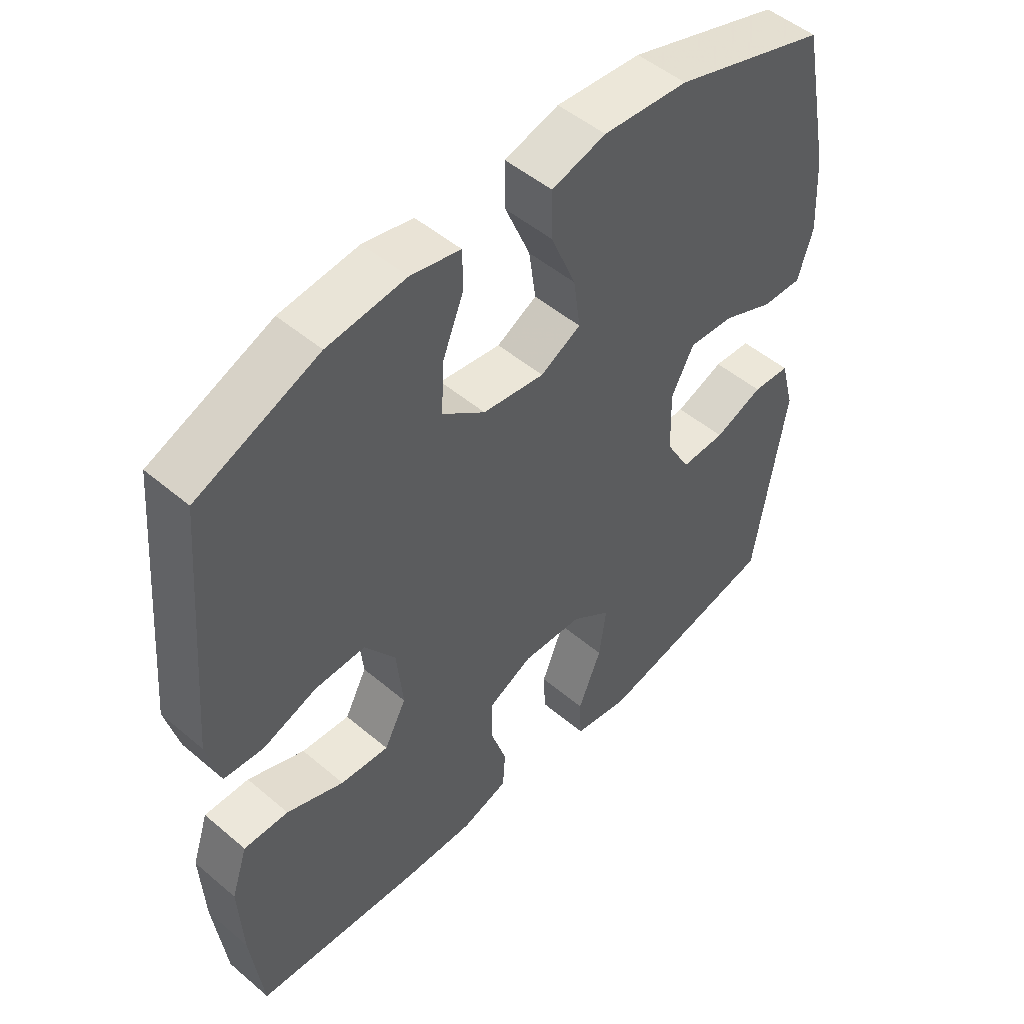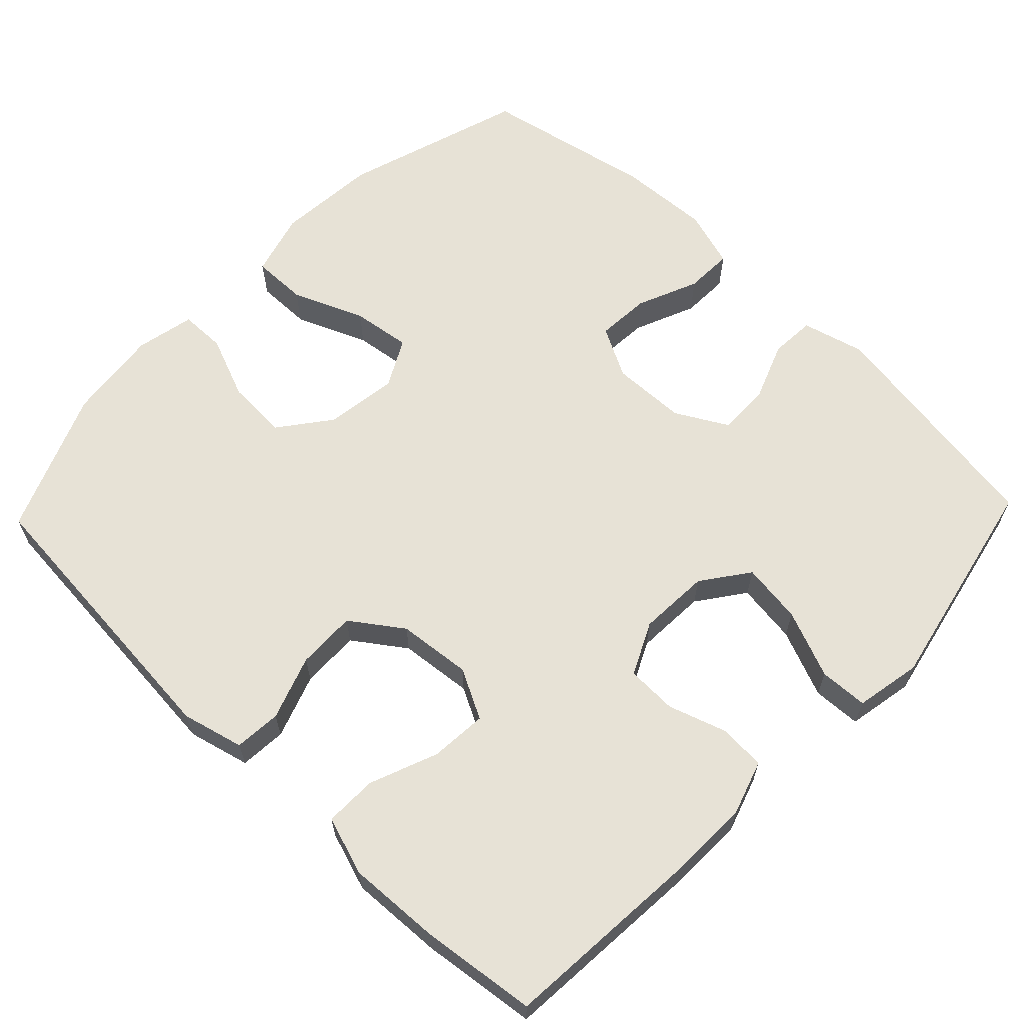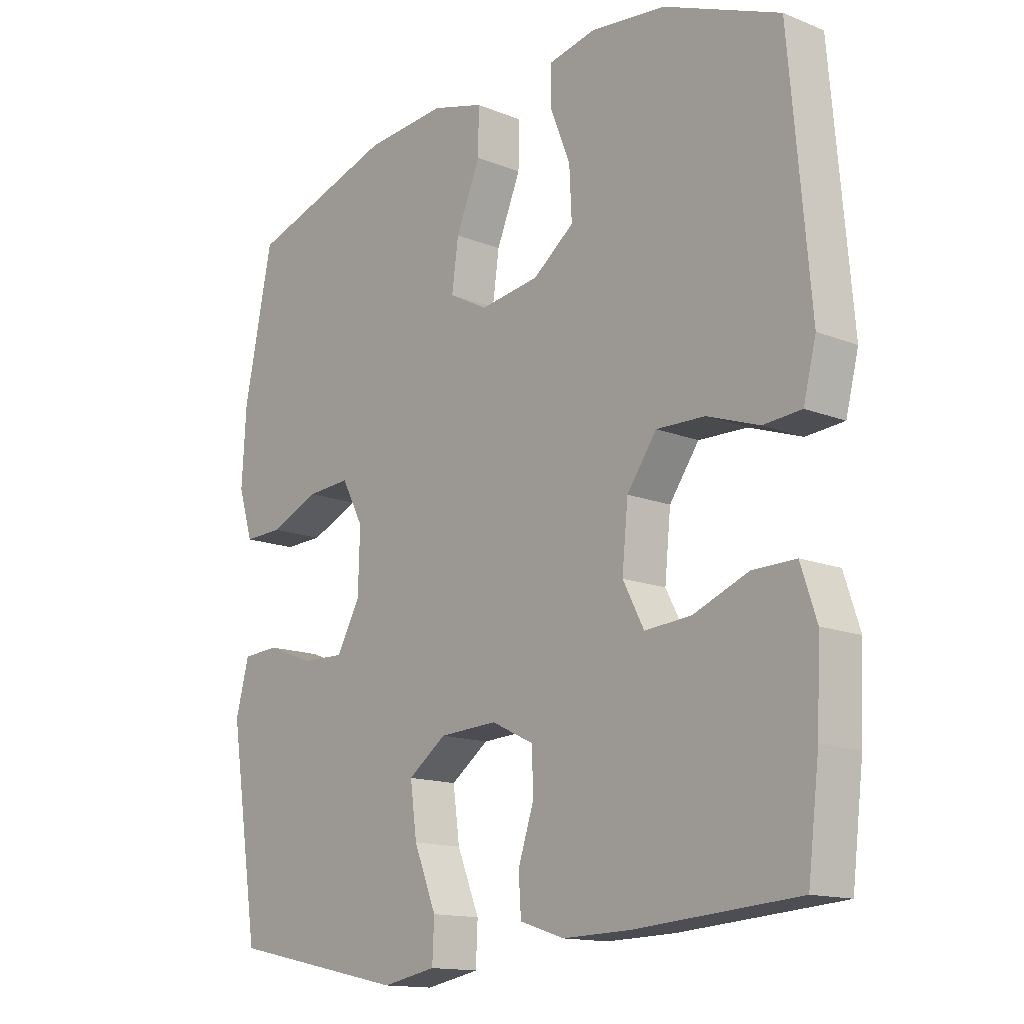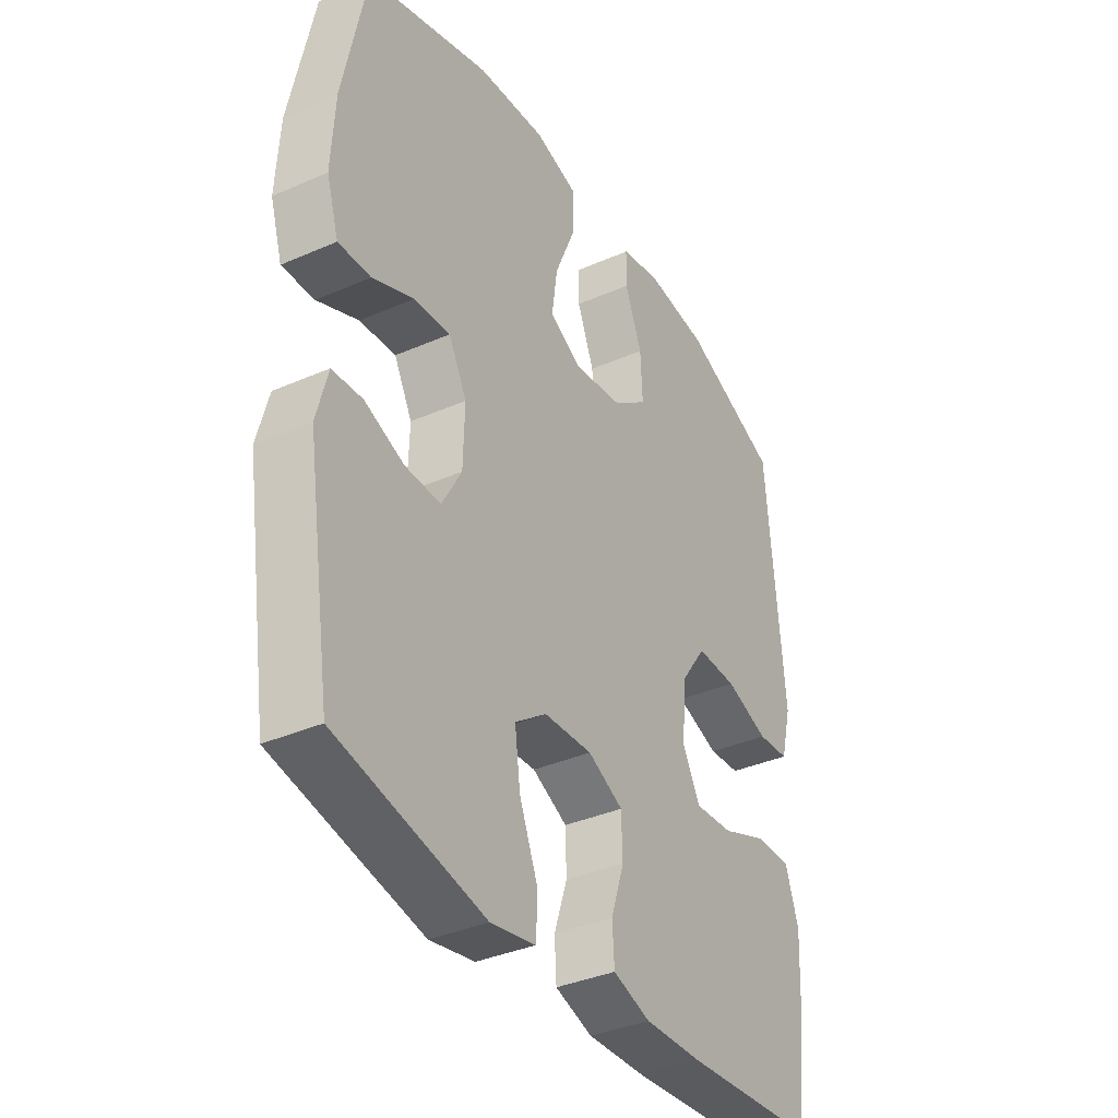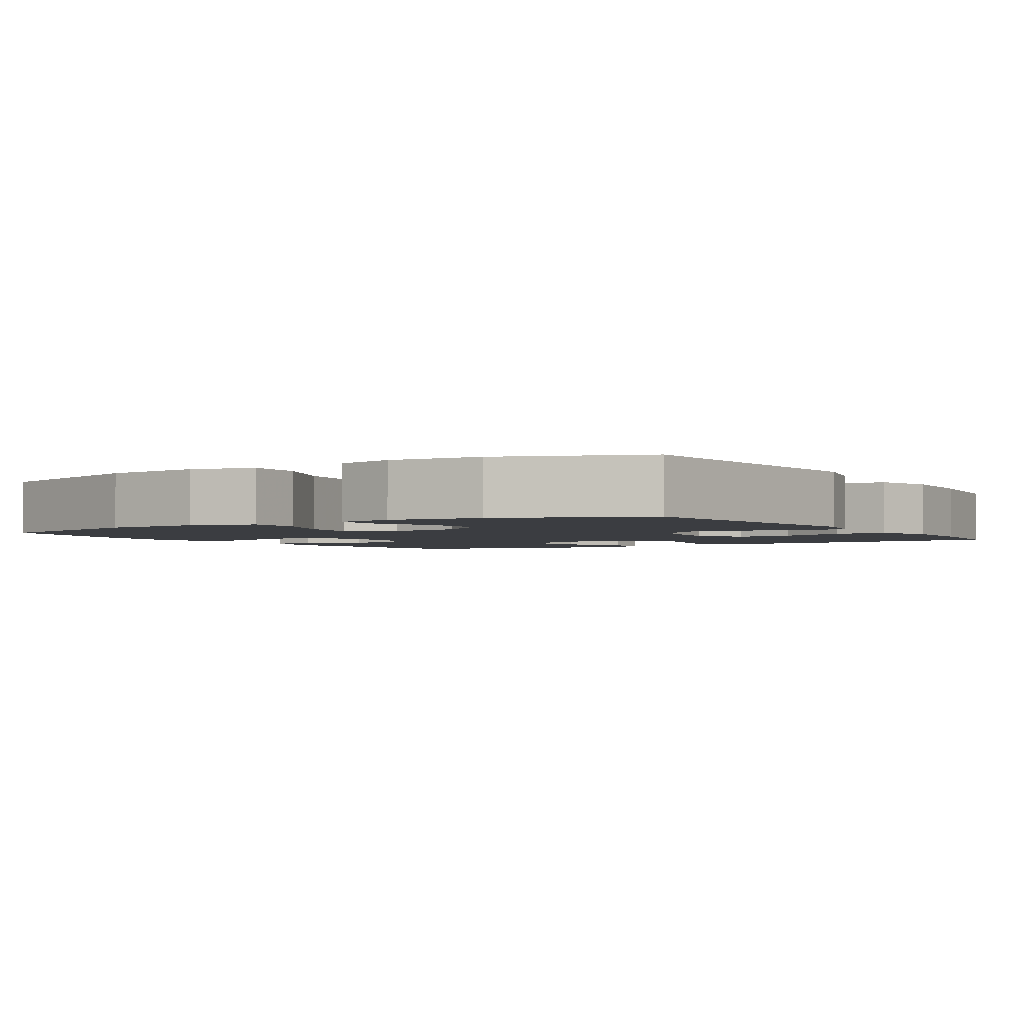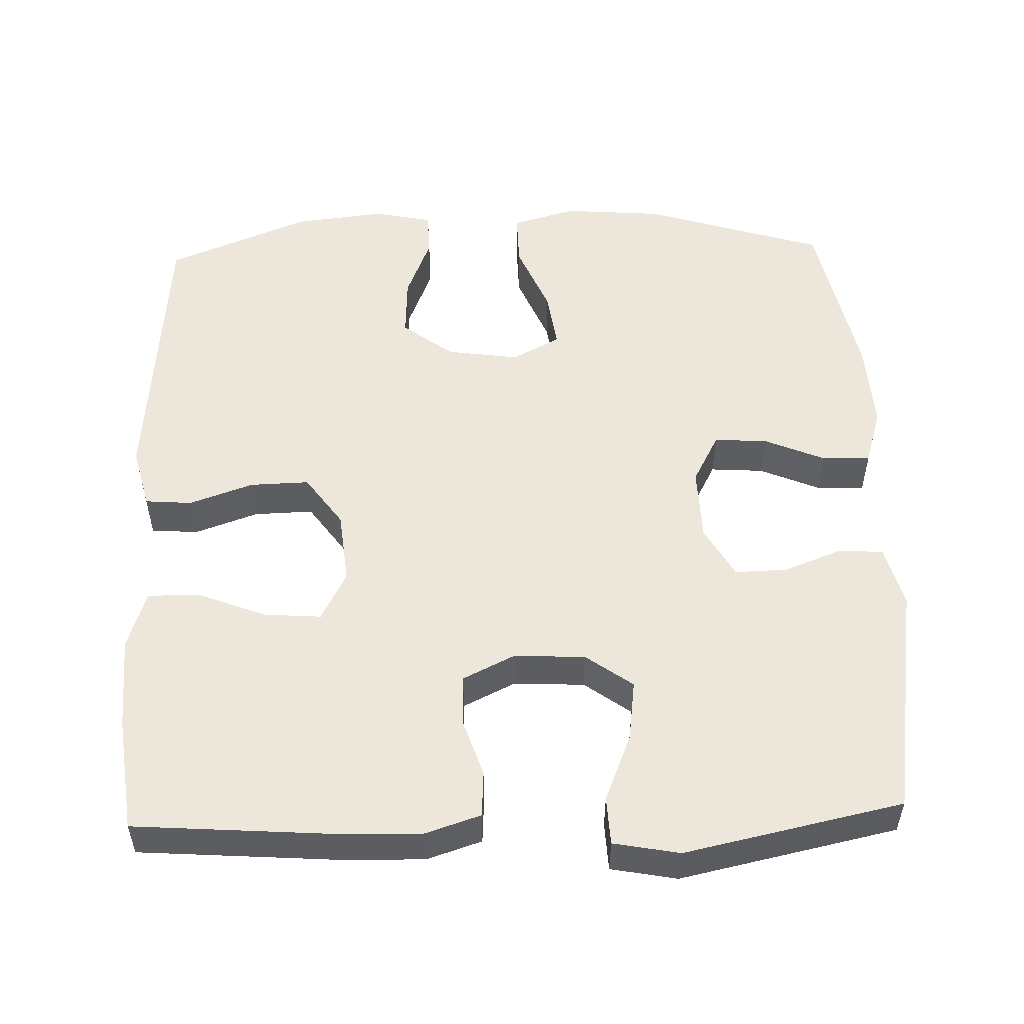
<metadata>
{"format":"obj","ext":"obj","renderer":"f3d","projection":"perspective","resolution":1024,"background":"white","views":[{"elev":50.1,"azim":132.9,"up":"+Z"},{"elev":63.4,"azim":133.8,"up":"+Y"},{"elev":-14.3,"azim":48.8,"up":"+Z"},{"elev":-36.7,"azim":-60.4,"up":"+Z"},{"elev":-2.5,"azim":32.4,"up":"+Y"},{"elev":52.9,"azim":178.1,"up":"+Y"}]}
</metadata>
<code>
v 0.5 0.07 -0.5
v 0.233 0.07 -0.52
v 0.12 0.07 -0.523
v 0.046 0.07 -0.499
v 0.042 0.07 -0.437
v 0.068 0.07 -0.358
v 0.066 0.07 -0.29
v -0.004 0.07 -0.256
v -0.1 0.07 -0.261
v -0.163 0.07 -0.307
v -0.152 0.07 -0.389
v -0.115 0.07 -0.48
v -0.118 0.07 -0.545
v -0.207 0.07 -0.562
v -0.5 0.07 -0.5
v -0.549 0.07 -0.183
v -0.527 0.07 -0.099
v -0.467 0.07 -0.095
v -0.389 0.07 -0.125
v -0.318 0.07 -0.127
v -0.279 0.07 -0.057
v -0.276 0.07 0.043
v -0.312 0.07 0.111
v -0.384 0.07 0.106
v -0.466 0.07 0.071
v -0.53 0.07 0.069
v -0.554 0.07 0.147
v -0.547 0.07 0.269
v -0.5 0.07 0.5
v -0.257 0.07 0.577
v -0.122 0.07 0.588
v -0.036 0.07 0.564
v -0.037 0.07 0.49
v -0.077 0.07 0.394
v -0.088 0.07 0.315
v -0.024 0.07 0.281
v 0.074 0.07 0.295
v 0.142 0.07 0.347
v 0.138 0.07 0.429
v 0.104 0.07 0.514
v 0.105 0.07 0.575
v 0.184 0.07 0.592
v 0.308 0.07 0.578
v 0.5 0.07 0.5
v 0.523 0.07 0.235
v 0.534 0.07 0.108
v 0.513 0.07 0.025
v 0.45 0.07 0.02
v 0.364 0.07 0.05
v 0.284 0.07 0.052
v 0.235 0.07 -0.017
v 0.225 0.07 -0.116
v 0.26 0.07 -0.183
v 0.337 0.07 -0.177
v 0.428 0.07 -0.141
v 0.499 0.07 -0.14
v 0.525 0.07 -0.219
v 0.519 0.07 -0.344
v 0.5 0 -0.5
v 0.233 0 -0.52
v 0.12 0 -0.523
v 0.046 0 -0.499
v 0.042 0 -0.437
v 0.068 0 -0.358
v 0.066 0 -0.29
v -0.004 0 -0.256
v -0.1 0 -0.261
v -0.163 0 -0.307
v -0.152 0 -0.389
v -0.115 0 -0.48
v -0.118 0 -0.545
v -0.207 0 -0.562
v -0.5 0 -0.5
v -0.549 0 -0.183
v -0.527 0 -0.099
v -0.467 0 -0.095
v -0.389 0 -0.125
v -0.318 0 -0.127
v -0.279 0 -0.057
v -0.276 0 0.043
v -0.312 0 0.111
v -0.384 0 0.106
v -0.466 0 0.071
v -0.53 0 0.069
v -0.554 0 0.147
v -0.547 0 0.269
v -0.5 0 0.5
v -0.257 0 0.577
v -0.122 0 0.588
v -0.036 0 0.564
v -0.037 0 0.49
v -0.077 0 0.394
v -0.088 0 0.315
v -0.024 0 0.281
v 0.074 0 0.295
v 0.142 0 0.347
v 0.138 0 0.429
v 0.104 0 0.514
v 0.105 0 0.575
v 0.184 0 0.592
v 0.308 0 0.578
v 0.5 0 0.5
v 0.523 0 0.235
v 0.534 0 0.108
v 0.513 0 0.025
v 0.45 0 0.02
v 0.364 0 0.05
v 0.284 0 0.052
v 0.235 0 -0.017
v 0.225 0 -0.116
v 0.26 0 -0.183
v 0.337 0 -0.177
v 0.428 0 -0.141
v 0.499 0 -0.14
v 0.525 0 -0.219
v 0.519 0 -0.344
f 54 55 56 57
f 53 54 57 58
f 46 47 48 49
f 46 49 50
f 45 46 50
f 44 45 50
f 43 44 50 51
f 39 40 41 42
f 38 39 42 43
f 31 32 33 34
f 31 34 35
f 30 31 35
f 29 30 35
f 28 29 35 36
f 24 25 26 27
f 23 24 27 28
f 16 17 18 19
f 16 19 20
f 15 16 20
f 14 15 20 21
f 11 12 13 14
f 10 11 14 21
f 3 4 5 6
f 3 6 7
f 2 3 7
f 53 58 1 2
f 52 53 2 7
f 51 52 7 8
f 38 43 51 8
f 37 38 8 9
f 36 37 9 10
f 23 28 36
f 22 23 36
f 10 21 22 36
f 115 114 113 112
f 116 115 112 111
f 107 106 105 104
f 108 107 104
f 108 104 103
f 108 103 102
f 109 108 102 101
f 100 99 98 97
f 101 100 97 96
f 92 91 90 89
f 93 92 89
f 93 89 88
f 93 88 87
f 94 93 87 86
f 85 84 83 82
f 86 85 82 81
f 77 76 75 74
f 78 77 74
f 78 74 73
f 79 78 73 72
f 72 71 70 69
f 79 72 69 68
f 64 63 62 61
f 65 64 61
f 65 61 60
f 60 59 116 111
f 65 60 111 110
f 66 65 110 109
f 66 109 101 96
f 67 66 96 95
f 68 67 95 94
f 94 86 81
f 94 81 80
f 94 80 79 68
f 1 59 60 2
f 2 60 61 3
f 3 61 62 4
f 4 62 63 5
f 5 63 64 6
f 6 64 65 7
f 7 65 66 8
f 8 66 67 9
f 9 67 68 10
f 10 68 69 11
f 11 69 70 12
f 12 70 71 13
f 13 71 72 14
f 14 72 73 15
f 15 73 74 16
f 16 74 75 17
f 17 75 76 18
f 18 76 77 19
f 19 77 78 20
f 20 78 79 21
f 21 79 80 22
f 22 80 81 23
f 23 81 82 24
f 24 82 83 25
f 25 83 84 26
f 26 84 85 27
f 27 85 86 28
f 28 86 87 29
f 29 87 88 30
f 30 88 89 31
f 31 89 90 32
f 32 90 91 33
f 33 91 92 34
f 34 92 93 35
f 35 93 94 36
f 36 94 95 37
f 37 95 96 38
f 38 96 97 39
f 39 97 98 40
f 40 98 99 41
f 41 99 100 42
f 42 100 101 43
f 43 101 102 44
f 44 102 103 45
f 45 103 104 46
f 46 104 105 47
f 47 105 106 48
f 48 106 107 49
f 49 107 108 50
f 50 108 109 51
f 51 109 110 52
f 52 110 111 53
f 53 111 112 54
f 54 112 113 55
f 55 113 114 56
f 56 114 115 57
f 57 115 116 58
f 58 116 59 1

</code>
